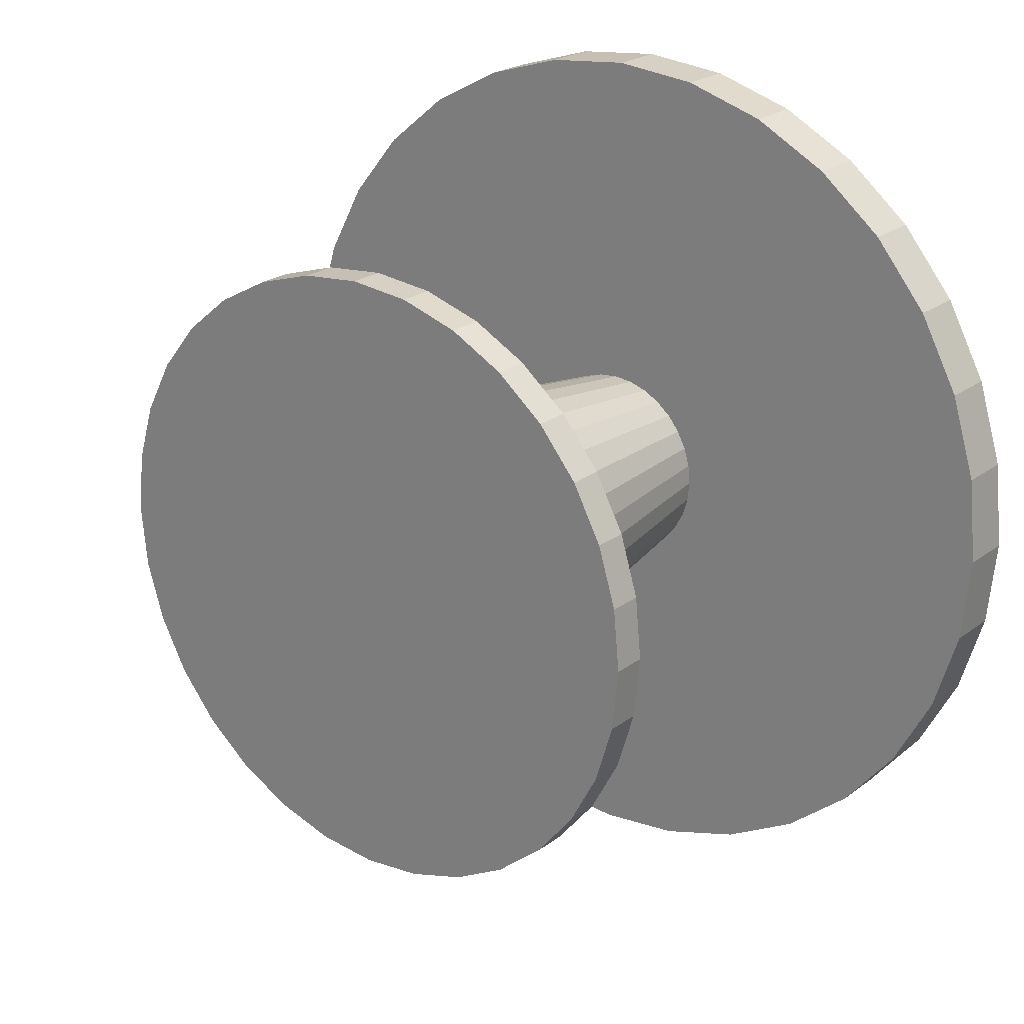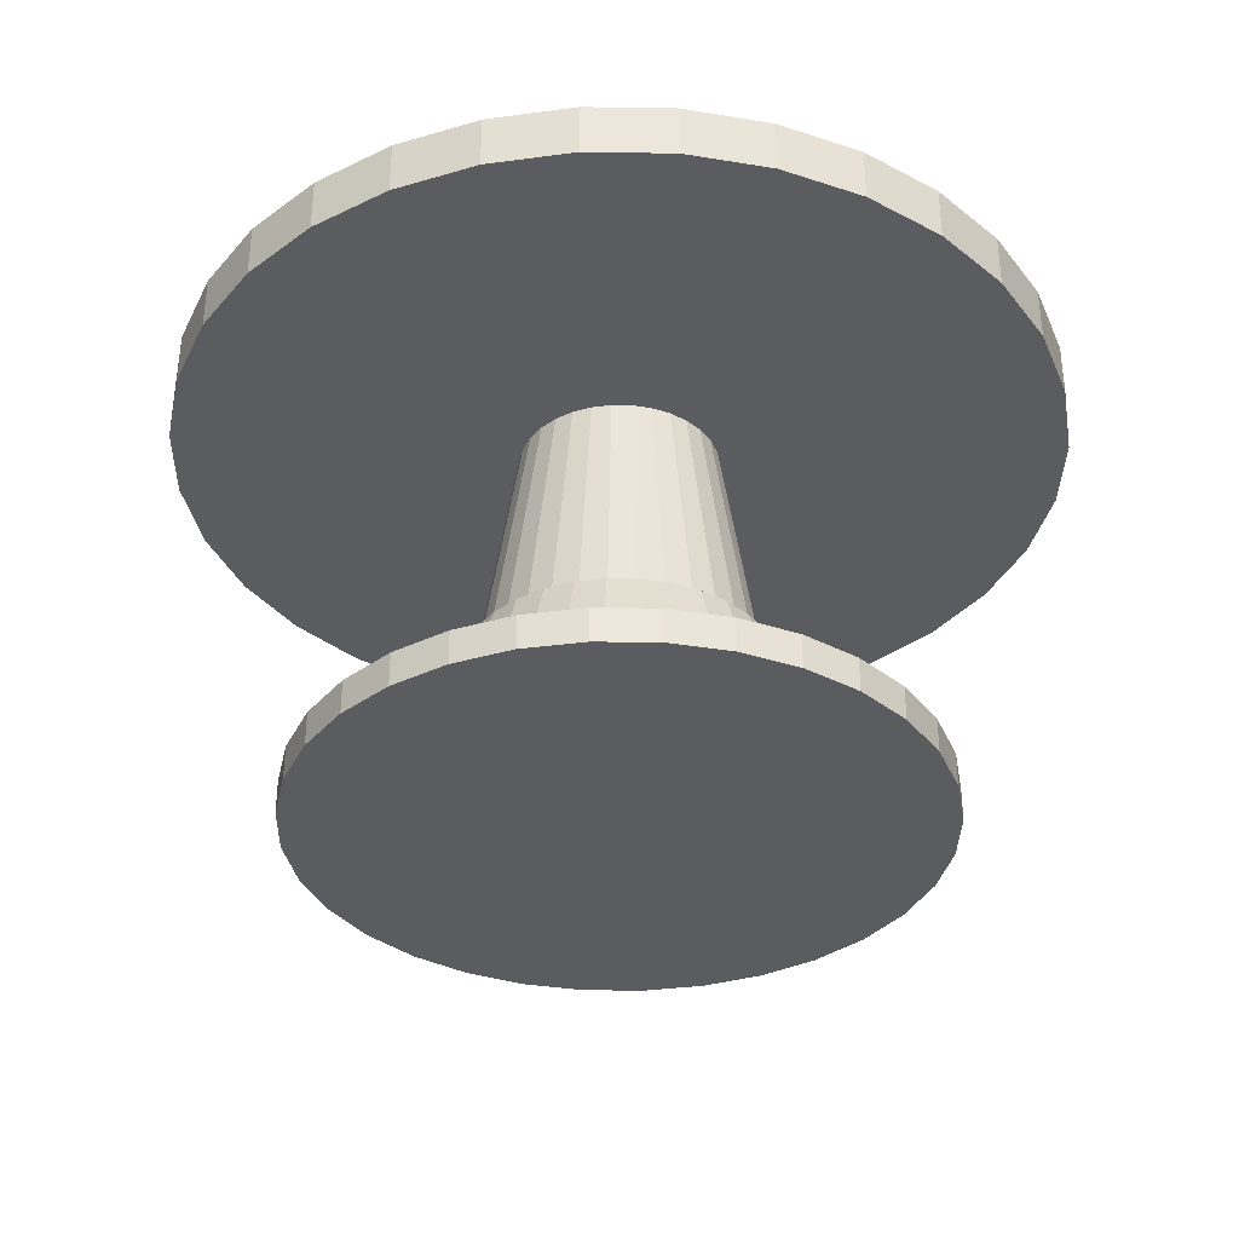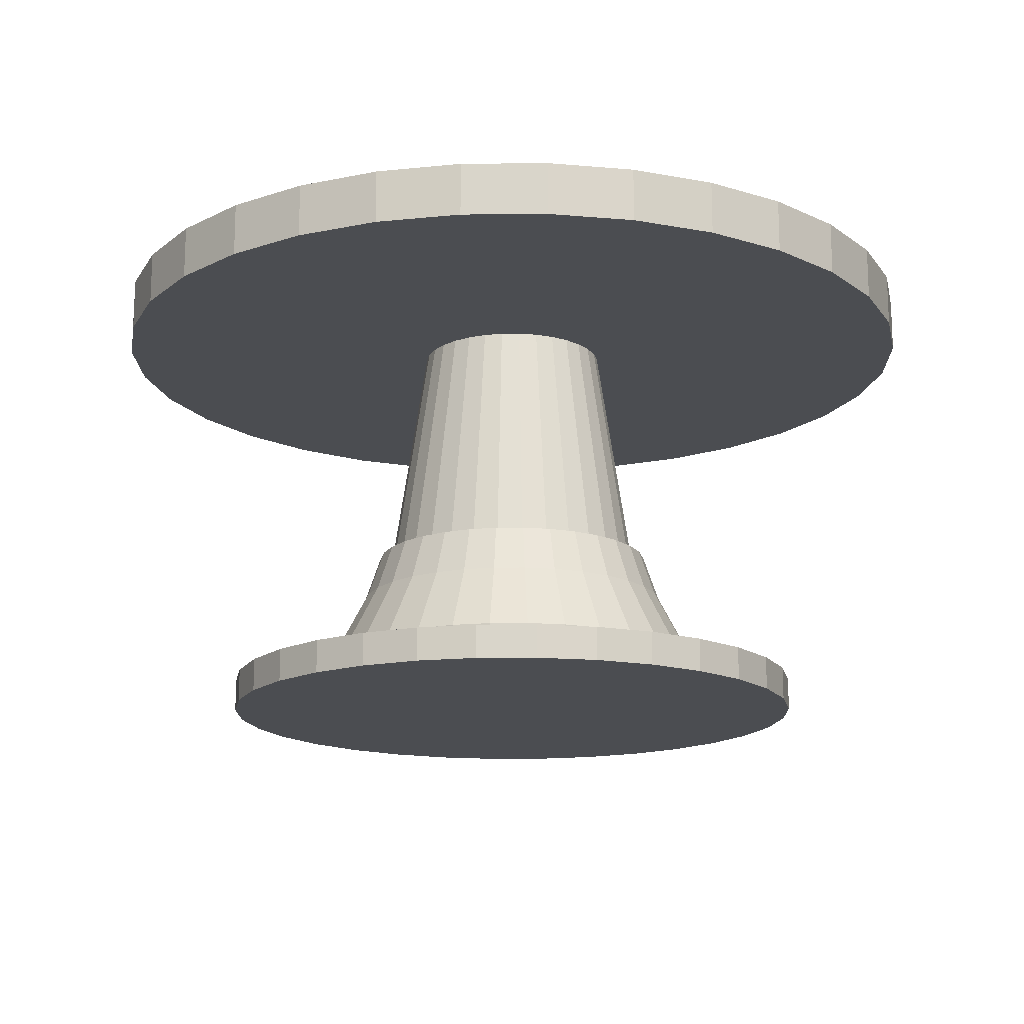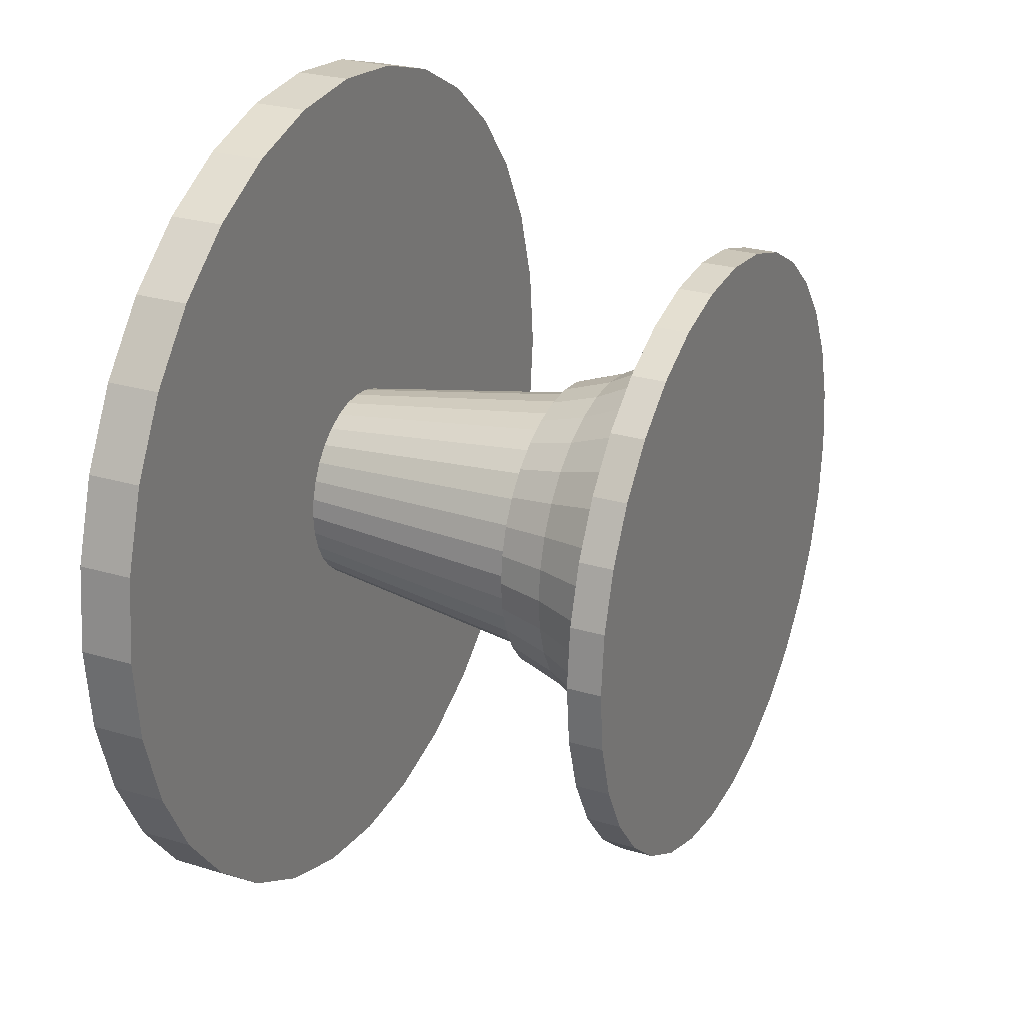
<metadata>
{"format":"obj","ext":"obj","renderer":"f3d","projection":"perspective","resolution":1024,"background":"white","views":[{"elev":22.6,"azim":38.3,"up":"+Z"},{"elev":-34.8,"azim":4.5,"up":"+Y"},{"elev":-15.6,"azim":-173.4,"up":"+Y"},{"elev":26.1,"azim":-64.6,"up":"+Z"}]}
</metadata>
<code>
o Mesa
v 2.446 1.417 2.498
v 2.446 1.602 1.335
v 2.512 1.417 2.505
v 2.739 1.602 1.364
v 2.575 1.417 2.524
v 3.02 1.602 1.45
v 2.634 1.417 2.555
v 3.28 1.602 1.588
v 2.685 1.417 2.597
v 3.508 1.602 1.775
v 2.728 1.417 2.649
v 3.694 1.602 2.003
v 2.759 1.417 2.707
v 3.833 1.602 2.262
v 2.778 1.417 2.771
v 3.919 1.602 2.544
v 2.785 1.417 2.837
v 3.947 1.602 2.837
v 2.778 1.417 2.903
v 3.919 1.602 3.13
v 2.759 1.417 2.967
v 3.833 1.602 3.412
v 2.728 1.417 3.026
v 3.694 1.602 3.672
v 2.685 1.417 3.077
v 3.508 1.602 3.899
v 2.634 1.417 3.119
v 3.28 1.602 4.086
v 2.575 1.417 3.15
v 3.02 1.602 4.225
v 2.512 1.417 3.17
v 2.739 1.602 4.31
v 2.446 1.417 3.176
v 2.446 1.602 4.339
v 2.379 1.417 3.17
v 2.153 1.602 4.31
v 2.316 1.417 3.15
v 1.871 1.602 4.225
v 2.257 1.417 3.119
v 1.611 1.602 4.086
v 2.206 1.417 3.077
v 1.384 1.602 3.899
v 2.164 1.417 3.026
v 1.197 1.602 3.672
v 2.132 1.417 2.967
v 1.058 1.602 3.412
v 2.113 1.417 2.903
v 0.9727 1.602 3.13
v 2.107 1.417 2.837
v 0.9438 1.602 2.837
v 2.113 1.417 2.771
v 0.9727 1.602 2.544
v 2.132 1.417 2.707
v 1.058 1.602 2.262
v 2.164 1.417 2.649
v 1.197 1.602 2.003
v 2.206 1.417 2.597
v 1.384 1.602 1.775
v 2.257 1.417 2.555
v 1.611 1.602 1.588
v 2.316 1.417 2.524
v 1.871 1.602 1.45
v 2.379 1.417 2.505
v 2.153 1.602 1.364
v 2.446 1.417 1.335
v 2.739 1.417 1.364
v 3.02 1.417 1.45
v 3.28 1.417 1.588
v 3.508 1.417 1.775
v 3.694 1.417 2.003
v 3.833 1.417 2.262
v 3.919 1.417 2.544
v 3.947 1.417 2.837
v 3.919 1.417 3.13
v 3.833 1.417 3.412
v 3.694 1.417 3.672
v 3.508 1.417 3.899
v 3.28 1.417 4.086
v 3.02 1.417 4.225
v 2.739 1.417 4.31
v 2.446 1.417 4.339
v 2.153 1.417 4.31
v 1.871 1.417 4.225
v 1.611 1.417 4.086
v 1.384 1.417 3.899
v 1.197 1.417 3.672
v 1.058 1.417 3.412
v 0.9727 1.417 3.13
v 0.9438 1.417 2.837
v 0.9727 1.417 2.544
v 1.058 1.417 2.262
v 1.197 1.417 2.003
v 1.384 1.417 1.775
v 1.611 1.417 1.588
v 1.871 1.417 1.45
v 2.153 1.417 1.364
v 2.446 1.417 2.498
v 2.512 1.417 2.505
v 2.575 1.417 2.524
v 2.634 1.417 2.555
v 2.685 1.417 2.597
v 2.728 1.417 2.649
v 2.759 1.417 2.707
v 2.778 1.417 2.771
v 2.785 1.417 2.837
v 2.778 1.417 2.903
v 2.759 1.417 2.967
v 2.728 1.417 3.026
v 2.685 1.417 3.077
v 2.634 1.417 3.119
v 2.575 1.417 3.15
v 2.512 1.417 3.17
v 2.446 1.417 3.176
v 2.379 1.417 3.17
v 2.316 1.417 3.15
v 2.257 1.417 3.119
v 2.206 1.417 3.077
v 2.164 1.417 3.026
v 2.132 1.417 2.967
v 2.113 1.417 2.903
v 2.107 1.417 2.837
v 2.113 1.417 2.771
v 2.132 1.417 2.707
v 2.164 1.417 2.649
v 2.206 1.417 2.597
v 2.257 1.417 2.555
v 2.316 1.417 2.524
v 2.379 1.417 2.505
v 2.446 0.5982 2.373
v 2.536 0.5982 2.382
v 2.623 0.5982 2.408
v 2.703 0.5982 2.451
v 2.774 0.5982 2.509
v 2.832 0.5982 2.579
v 2.874 0.5982 2.66
v 2.901 0.5982 2.747
v 2.91 0.5982 2.837
v 2.901 0.5982 2.928
v 2.874 0.5982 3.015
v 2.832 0.5982 3.095
v 2.774 0.5982 3.165
v 2.703 0.5982 3.223
v 2.623 0.5982 3.266
v 2.536 0.5982 3.292
v 2.446 0.5982 3.301
v 2.355 0.5982 3.292
v 2.268 0.5982 3.266
v 2.188 0.5982 3.223
v 2.117 0.5982 3.165
v 2.06 0.5982 3.095
v 2.017 0.5982 3.015
v 1.99 0.5982 2.928
v 1.982 0.5982 2.837
v 1.99 0.5982 2.747
v 2.017 0.5982 2.66
v 2.06 0.5982 2.579
v 2.117 0.5982 2.509
v 2.188 0.5982 2.451
v 2.268 0.5982 2.408
v 2.355 0.5982 2.382
v 2.446 0.5982 2.327
v 2.545 0.5982 2.337
v 2.641 0.5982 2.366
v 2.729 0.5982 2.413
v 2.807 0.5982 2.476
v 2.87 0.5982 2.554
v 2.917 0.5982 2.642
v 2.946 0.5982 2.738
v 2.956 0.5982 2.837
v 2.946 0.5982 2.937
v 2.917 0.5982 3.032
v 2.87 0.5982 3.121
v 2.807 0.5982 3.198
v 2.729 0.5982 3.262
v 2.641 0.5982 3.309
v 2.545 0.5982 3.338
v 2.446 0.5982 3.348
v 2.346 0.5982 3.338
v 2.25 0.5982 3.309
v 2.162 0.5982 3.262
v 2.085 0.5982 3.198
v 2.021 0.5982 3.121
v 1.974 0.5982 3.032
v 1.945 0.5982 2.937
v 1.935 0.5982 2.837
v 1.945 0.5982 2.738
v 1.974 0.5982 2.642
v 2.021 0.5982 2.554
v 2.085 0.5982 2.476
v 2.162 0.5982 2.413
v 2.25 0.5982 2.366
v 2.346 0.5982 2.337
v 2.446 0.5982 2.327
v 2.545 0.5982 2.337
v 2.641 0.5982 2.366
v 2.729 0.5982 2.413
v 2.807 0.5982 2.476
v 2.87 0.5982 2.554
v 2.917 0.5982 2.642
v 2.946 0.5982 2.738
v 2.956 0.5982 2.837
v 2.946 0.5982 2.937
v 2.917 0.5982 3.032
v 2.87 0.5982 3.121
v 2.807 0.5982 3.198
v 2.729 0.5982 3.262
v 2.641 0.5982 3.309
v 2.545 0.5982 3.338
v 2.446 0.5982 3.348
v 2.346 0.5982 3.338
v 2.25 0.5982 3.309
v 2.162 0.5982 3.262
v 2.085 0.5982 3.198
v 2.021 0.5982 3.121
v 1.974 0.5982 3.032
v 1.945 0.5982 2.937
v 1.935 0.5982 2.837
v 1.945 0.5982 2.738
v 1.974 0.5982 2.642
v 2.021 0.5982 2.554
v 2.085 0.5982 2.476
v 2.162 0.5982 2.413
v 2.25 0.5982 2.366
v 2.346 0.5982 2.337
v 2.446 0.433 2.27
v 2.556 0.433 2.281
v 2.663 0.433 2.314
v 2.761 0.433 2.366
v 2.846 0.433 2.436
v 2.917 0.433 2.522
v 2.969 0.433 2.62
v 3.002 0.433 2.727
v 3.012 0.433 2.837
v 3.002 0.433 2.948
v 2.969 0.433 3.054
v 2.917 0.433 3.152
v 2.846 0.433 3.238
v 2.761 0.433 3.308
v 2.663 0.433 3.361
v 2.556 0.433 3.393
v 2.446 0.433 3.404
v 2.335 0.433 3.393
v 2.229 0.433 3.361
v 2.131 0.433 3.308
v 2.045 0.433 3.238
v 1.974 0.433 3.152
v 1.922 0.433 3.054
v 1.89 0.433 2.948
v 1.879 0.433 2.837
v 1.89 0.433 2.727
v 1.922 0.433 2.62
v 1.974 0.433 2.522
v 2.045 0.433 2.436
v 2.131 0.433 2.366
v 2.229 0.433 2.314
v 2.335 0.433 2.281
v 2.446 0.1992 2.147
v 2.58 0.1992 2.161
v 2.71 0.1992 2.2
v 2.829 0.1992 2.264
v 2.933 0.1992 2.349
v 3.019 0.1992 2.454
v 3.083 0.1992 2.573
v 3.122 0.1992 2.703
v 3.135 0.1992 2.837
v 3.122 0.1992 2.972
v 3.083 0.1992 3.101
v 3.019 0.1992 3.22
v 2.933 0.1992 3.325
v 2.829 0.1992 3.411
v 2.71 0.1992 3.474
v 2.58 0.1992 3.514
v 2.446 0.1992 3.527
v 2.311 0.1992 3.514
v 2.182 0.1992 3.474
v 2.062 0.1992 3.411
v 1.958 0.1992 3.325
v 1.872 0.1992 3.22
v 1.808 0.1992 3.101
v 1.769 0.1992 2.972
v 1.756 0.1992 2.837
v 1.769 0.1992 2.703
v 1.808 0.1992 2.573
v 1.872 0.1992 2.454
v 1.958 0.1992 2.349
v 2.062 0.1992 2.264
v 2.182 0.1992 2.2
v 2.311 0.1992 2.161
v 2.446 0.1126 2.147
v 2.58 0.1126 2.161
v 2.71 0.1126 2.2
v 2.829 0.1126 2.264
v 2.933 0.1126 2.349
v 3.019 0.1126 2.454
v 3.083 0.1126 2.573
v 3.122 0.1126 2.703
v 3.135 0.1126 2.837
v 3.122 0.1126 2.972
v 3.083 0.1126 3.101
v 3.019 0.1126 3.22
v 2.933 0.1126 3.325
v 2.829 0.1126 3.411
v 2.71 0.1126 3.474
v 2.58 0.1126 3.514
v 2.446 0.1126 3.527
v 2.311 0.1126 3.514
v 2.182 0.1126 3.474
v 2.062 0.1126 3.411
v 1.958 0.1126 3.325
v 1.872 0.1126 3.22
v 1.808 0.1126 3.101
v 1.769 0.1126 2.972
v 1.756 0.1126 2.837
v 1.769 0.1126 2.703
v 1.808 0.1126 2.573
v 1.872 0.1126 2.454
v 1.958 0.1126 2.349
v 2.062 0.1126 2.264
v 2.182 0.1126 2.2
v 2.311 0.1126 2.161
v 2.446 0.1126 1.787
v 2.651 0.1126 1.807
v 2.848 0.1126 1.867
v 3.029 0.1126 1.964
v 3.188 0.1126 2.095
v 3.319 0.1126 2.254
v 3.416 0.1126 2.435
v 3.476 0.1126 2.632
v 3.496 0.1126 2.837
v 3.476 0.1126 3.042
v 3.416 0.1126 3.239
v 3.319 0.1126 3.421
v 3.188 0.1126 3.58
v 3.029 0.1126 3.71
v 2.848 0.1126 3.807
v 2.651 0.1126 3.867
v 2.446 0.1126 3.887
v 2.241 0.1126 3.867
v 2.044 0.1126 3.807
v 1.862 0.1126 3.71
v 1.703 0.1126 3.58
v 1.572 0.1126 3.421
v 1.475 0.1126 3.239
v 1.416 0.1126 3.042
v 1.395 0.1126 2.837
v 1.416 0.1126 2.632
v 1.475 0.1126 2.435
v 1.572 0.1126 2.254
v 1.703 0.1126 2.095
v 1.862 0.1126 1.964
v 2.044 0.1126 1.867
v 2.241 0.1126 1.807
v 2.446 -0.002271 1.787
v 2.651 -0.002271 1.807
v 2.848 -0.002271 1.867
v 3.029 -0.002271 1.964
v 3.188 -0.002271 2.095
v 3.319 -0.002271 2.254
v 3.416 -0.002271 2.435
v 3.476 -0.002271 2.632
v 3.496 -0.002271 2.837
v 3.476 -0.002271 3.042
v 3.416 -0.002271 3.239
v 3.319 -0.002271 3.421
v 3.188 -0.002271 3.58
v 3.029 -0.002271 3.71
v 2.848 -0.002271 3.807
v 2.651 -0.002271 3.867
v 2.446 -0.002271 3.887
v 2.241 -0.002271 3.867
v 2.044 -0.002271 3.807
v 1.862 -0.002271 3.71
v 1.703 -0.002271 3.58
v 1.572 -0.002271 3.421
v 1.475 -0.002271 3.239
v 1.416 -0.002271 3.042
v 1.395 -0.002271 2.837
v 1.416 -0.002271 2.632
v 1.475 -0.002271 2.435
v 1.572 -0.002271 2.254
v 1.703 -0.002271 2.095
v 1.862 -0.002271 1.964
v 2.044 -0.002271 1.867
v 2.241 -0.002271 1.807
f 65 2 4 66
f 66 4 6 67
f 67 6 8 68
f 68 8 10 69
f 69 10 12 70
f 70 12 14 71
f 71 14 16 72
f 72 16 18 73
f 73 18 20 74
f 74 20 22 75
f 75 22 24 76
f 76 24 26 77
f 77 26 28 78
f 78 28 30 79
f 79 30 32 80
f 80 32 34 81
f 81 34 36 82
f 82 36 38 83
f 83 38 40 84
f 84 40 42 85
f 85 42 44 86
f 86 44 46 87
f 87 46 48 88
f 88 48 50 89
f 89 50 52 90
f 90 52 54 91
f 91 54 56 92
f 92 56 58 93
f 93 58 60 94
f 94 60 62 95
f 4 2 64 62 60 58 56 54 52 50 48 46 44 42 40 38 36 34 32 30 28 26 24 22 20 18 16 14 12 10 8 6
f 95 62 64 96
f 96 64 2 65
f 19 21 107 106
f 3 1 65 66
f 5 3 66 67
f 7 5 67 68
f 9 7 68 69
f 11 9 69 70
f 13 11 70 71
f 15 13 71 72
f 17 15 72 73
f 19 17 73 74
f 21 19 74 75
f 23 21 75 76
f 25 23 76 77
f 27 25 77 78
f 29 27 78 79
f 31 29 79 80
f 33 31 80 81
f 35 33 81 82
f 37 35 82 83
f 39 37 83 84
f 41 39 84 85
f 43 41 85 86
f 45 43 86 87
f 47 45 87 88
f 49 47 88 89
f 51 49 89 90
f 53 51 90 91
f 55 53 91 92
f 57 55 92 93
f 59 57 93 94
f 61 59 94 95
f 63 61 95 96
f 1 63 96 65
f 109 110 142 141
f 47 49 121 120
f 21 23 108 107
f 49 51 122 121
f 23 25 109 108
f 51 53 123 122
f 25 27 110 109
f 53 55 124 123
f 27 29 111 110
f 1 3 98 97
f 55 57 125 124
f 29 31 112 111
f 3 5 99 98
f 57 59 126 125
f 31 33 113 112
f 5 7 100 99
f 59 61 127 126
f 33 35 114 113
f 7 9 101 100
f 61 63 128 127
f 35 37 115 114
f 9 11 102 101
f 63 1 97 128
f 37 39 116 115
f 11 13 103 102
f 39 41 117 116
f 13 15 104 103
f 41 43 118 117
f 15 17 105 104
f 43 45 119 118
f 17 19 106 105
f 45 47 120 119
f 144 145 177 176
f 123 124 156 155
f 110 111 143 142
f 97 98 130 129
f 124 125 157 156
f 111 112 144 143
f 98 99 131 130
f 125 126 158 157
f 112 113 145 144
f 99 100 132 131
f 126 127 159 158
f 113 114 146 145
f 100 101 133 132
f 127 128 160 159
f 114 115 147 146
f 101 102 134 133
f 128 97 129 160
f 115 116 148 147
f 102 103 135 134
f 116 117 149 148
f 103 104 136 135
f 117 118 150 149
f 104 105 137 136
f 118 119 151 150
f 105 106 138 137
f 119 120 152 151
f 106 107 139 138
f 120 121 153 152
f 107 108 140 139
f 121 122 154 153
f 108 109 141 140
f 122 123 155 154
f 179 180 212 211
f 131 132 164 163
f 158 159 191 190
f 145 146 178 177
f 132 133 165 164
f 159 160 192 191
f 146 147 179 178
f 133 134 166 165
f 160 129 161 192
f 147 148 180 179
f 134 135 167 166
f 148 149 181 180
f 135 136 168 167
f 149 150 182 181
f 136 137 169 168
f 150 151 183 182
f 137 138 170 169
f 151 152 184 183
f 138 139 171 170
f 152 153 185 184
f 139 140 172 171
f 153 154 186 185
f 140 141 173 172
f 154 155 187 186
f 141 142 174 173
f 155 156 188 187
f 142 143 175 174
f 129 130 162 161
f 156 157 189 188
f 143 144 176 175
f 130 131 163 162
f 157 158 190 189
f 214 215 247 246
f 166 167 199 198
f 180 181 213 212
f 167 168 200 199
f 181 182 214 213
f 168 169 201 200
f 182 183 215 214
f 169 170 202 201
f 183 184 216 215
f 170 171 203 202
f 184 185 217 216
f 171 172 204 203
f 185 186 218 217
f 172 173 205 204
f 186 187 219 218
f 173 174 206 205
f 187 188 220 219
f 174 175 207 206
f 161 162 194 193
f 188 189 221 220
f 175 176 208 207
f 162 163 195 194
f 189 190 222 221
f 176 177 209 208
f 163 164 196 195
f 190 191 223 222
f 177 178 210 209
f 164 165 197 196
f 191 192 224 223
f 178 179 211 210
f 165 166 198 197
f 192 161 193 224
f 249 250 282 281
f 201 202 234 233
f 215 216 248 247
f 202 203 235 234
f 216 217 249 248
f 203 204 236 235
f 217 218 250 249
f 204 205 237 236
f 218 219 251 250
f 205 206 238 237
f 219 220 252 251
f 206 207 239 238
f 193 194 226 225
f 220 221 253 252
f 207 208 240 239
f 194 195 227 226
f 221 222 254 253
f 208 209 241 240
f 195 196 228 227
f 222 223 255 254
f 209 210 242 241
f 196 197 229 228
f 223 224 256 255
f 210 211 243 242
f 197 198 230 229
f 224 193 225 256
f 211 212 244 243
f 198 199 231 230
f 212 213 245 244
f 199 200 232 231
f 213 214 246 245
f 200 201 233 232
f 257 258 290 289
f 236 237 269 268
f 250 251 283 282
f 237 238 270 269
f 251 252 284 283
f 238 239 271 270
f 225 226 258 257
f 252 253 285 284
f 239 240 272 271
f 226 227 259 258
f 253 254 286 285
f 240 241 273 272
f 227 228 260 259
f 254 255 287 286
f 241 242 274 273
f 228 229 261 260
f 255 256 288 287
f 242 243 275 274
f 229 230 262 261
f 256 225 257 288
f 243 244 276 275
f 230 231 263 262
f 244 245 277 276
f 231 232 264 263
f 245 246 278 277
f 232 233 265 264
f 246 247 279 278
f 233 234 266 265
f 247 248 280 279
f 234 235 267 266
f 248 249 281 280
f 235 236 268 267
f 292 293 325 324
f 284 285 317 316
f 271 272 304 303
f 258 259 291 290
f 285 286 318 317
f 272 273 305 304
f 259 260 292 291
f 286 287 319 318
f 273 274 306 305
f 260 261 293 292
f 287 288 320 319
f 274 275 307 306
f 261 262 294 293
f 288 257 289 320
f 275 276 308 307
f 262 263 295 294
f 276 277 309 308
f 263 264 296 295
f 277 278 310 309
f 264 265 297 296
f 278 279 311 310
f 265 266 298 297
f 279 280 312 311
f 266 267 299 298
f 280 281 313 312
f 267 268 300 299
f 281 282 314 313
f 268 269 301 300
f 282 283 315 314
f 269 270 302 301
f 283 284 316 315
f 270 271 303 302
f 327 328 360 359
f 319 320 352 351
f 306 307 339 338
f 293 294 326 325
f 320 289 321 352
f 307 308 340 339
f 294 295 327 326
f 308 309 341 340
f 295 296 328 327
f 309 310 342 341
f 296 297 329 328
f 310 311 343 342
f 297 298 330 329
f 311 312 344 343
f 298 299 331 330
f 312 313 345 344
f 299 300 332 331
f 313 314 346 345
f 300 301 333 332
f 314 315 347 346
f 301 302 334 333
f 315 316 348 347
f 302 303 335 334
f 289 290 322 321
f 316 317 349 348
f 303 304 336 335
f 290 291 323 322
f 317 318 350 349
f 304 305 337 336
f 291 292 324 323
f 318 319 351 350
f 305 306 338 337
f 353 354 355 356 357 358 359 360 361 362 363 364 365 366 367 368 369 370 371 372 373 374 375 376 377 378 379 380 381 382 383 384
f 341 342 374 373
f 328 329 361 360
f 342 343 375 374
f 329 330 362 361
f 343 344 376 375
f 330 331 363 362
f 344 345 377 376
f 331 332 364 363
f 345 346 378 377
f 332 333 365 364
f 346 347 379 378
f 333 334 366 365
f 347 348 380 379
f 334 335 367 366
f 321 322 354 353
f 348 349 381 380
f 335 336 368 367
f 322 323 355 354
f 349 350 382 381
f 336 337 369 368
f 323 324 356 355
f 350 351 383 382
f 337 338 370 369
f 324 325 357 356
f 351 352 384 383
f 338 339 371 370
f 325 326 358 357
f 352 321 353 384
f 339 340 372 371
f 326 327 359 358
f 340 341 373 372

</code>
